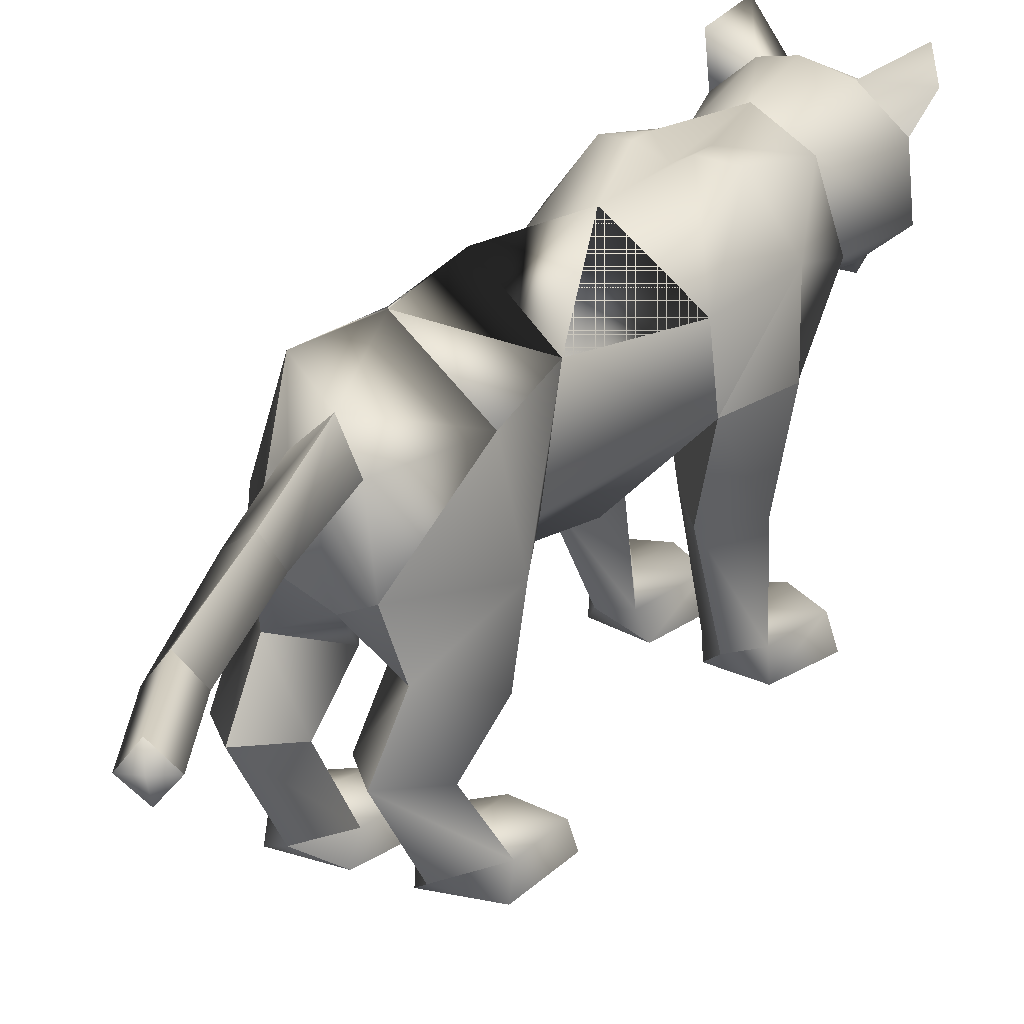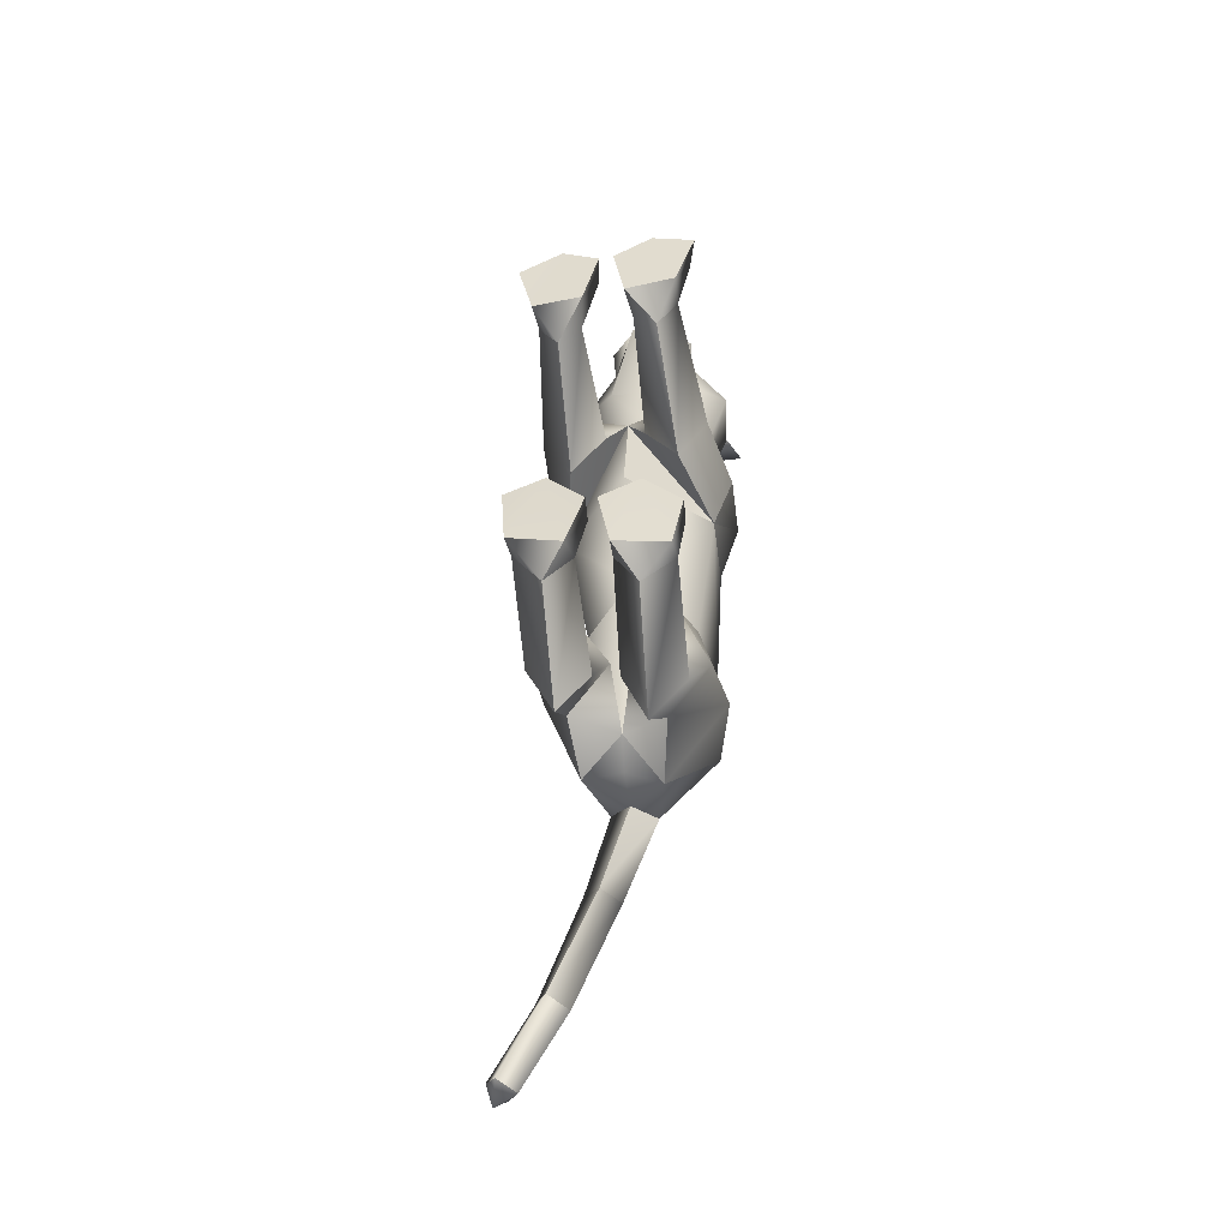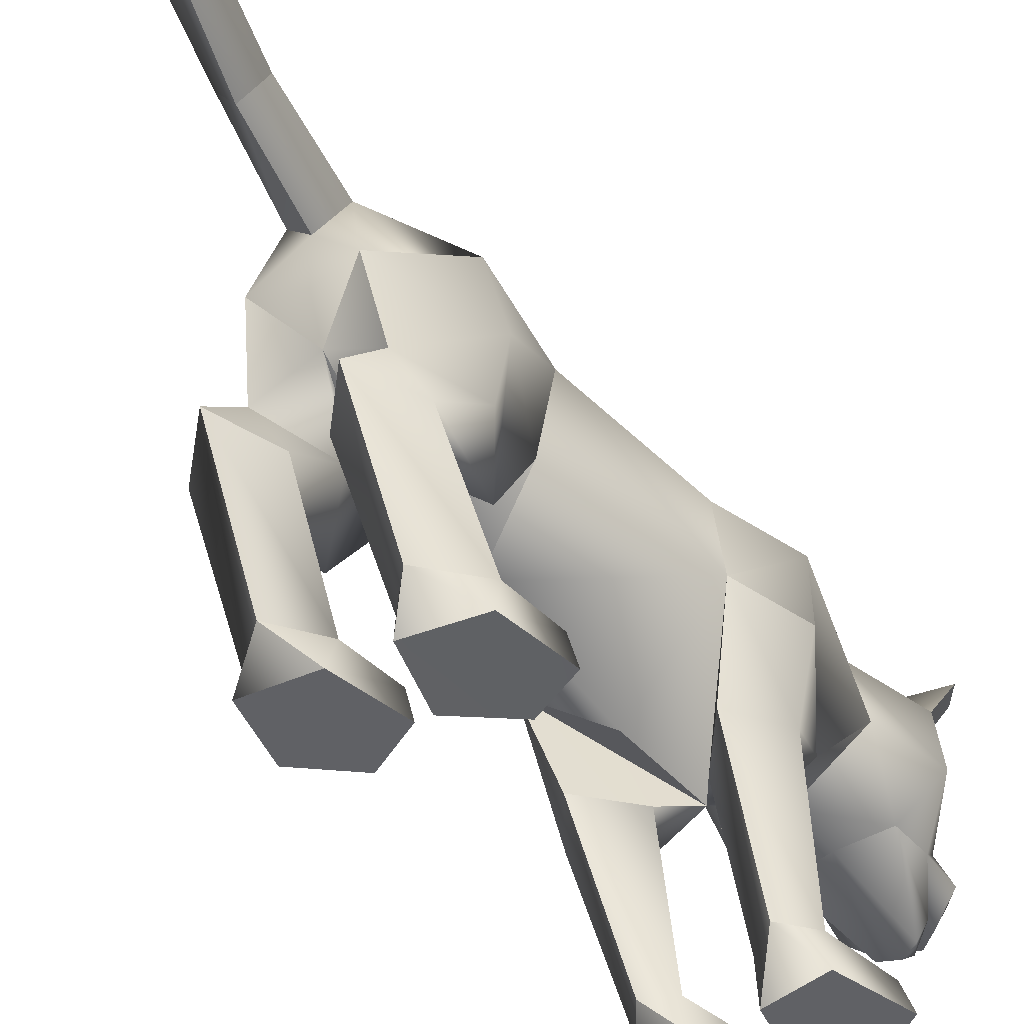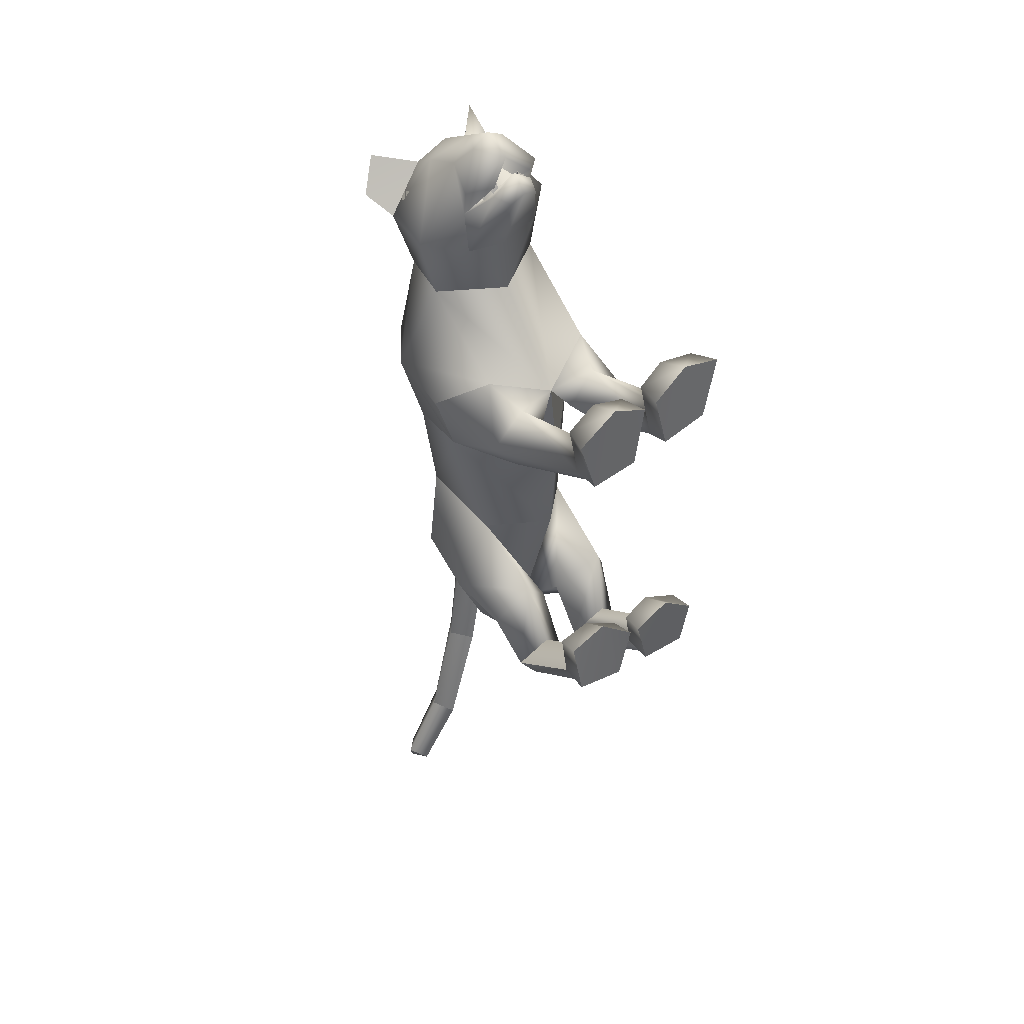
<metadata>
{"format":"obj","ext":"obj","renderer":"f3d","projection":"perspective","resolution":1024,"background":"white","views":[{"elev":21.7,"azim":-146.5,"up":"+Y"},{"elev":-41.3,"azim":14.7,"up":"+Z"},{"elev":-54.0,"azim":-142.1,"up":"+Y"},{"elev":49.5,"azim":-34.7,"up":"+Z"}]}
</metadata>
<code>
o nodes[115]___standing_idle_wtf_meshes[0]
v -0.03073 0.1911 0.5722
v -0.02596 0.1801 0.5865
v -0.0279 0.1481 0.5471
v 0.04524 0.2773 0.5788
v 0.1374 0.258 0.4446
v 0.05295 0.3395 0.5548
v -0.007422 0.2878 0.611
v 0.02914 0.2373 0.6282
v -0.001616 0.1803 0.6239
v 0.08038 0.201 0.5718
v 0.04104 0.1644 0.5876
v -0.042 0.1585 0.5868
v -0.08577 0.19 0.5709
v -0.004723 0.2335 0.6493
v -0.03856 0.2323 0.6277
v -0.05727 0.2718 0.5771
v -0.07267 0.3305 0.5539
v -0.1605 0.238 0.4499
v -0.01136 0.3727 0.5503
v -0.02596 0.1801 0.5865
v -0.04441 0.18 0.5741
v -0.0279 0.1481 0.5471
v -0.04441 0.18 0.5741
v -0.03073 0.1911 0.5722
v -0.0279 0.1481 0.5471
v 0.02562 0.1947 0.5726
v 0.02735 0.1528 0.5474
v 0.02266 0.1835 0.5869
v 0.02266 0.1835 0.5869
v 0.02735 0.1528 0.5474
v 0.0408 0.1855 0.5746
v 0.0408 0.1855 0.5746
v 0.02735 0.1528 0.5474
v 0.02562 0.1947 0.5726
v -0.01866 0.431 0.4167
v 0.1583 0.1644 0.1096
v 0.1583 0.1644 0.1096
v -0.197 0.1468 0.116
v -0.197 0.1468 0.116
v -0.002303 0.1934 0.5919
v -0.000858 0.1684 0.5863
v 0.04394 0.1885 0.5447
v 0.03789 0.2405 0.5369
v 0.03438 0.2155 0.5562
v -0.04947 0.1814 0.5451
v -0.04279 0.2105 0.5559
v -0.05024 0.2347 0.5368
v -0.04279 0.2105 0.5559
v -0.05024 0.2347 0.5368
v -0.04947 0.1814 0.5451
v 0.04394 0.1885 0.5447
v -0.04947 0.1814 0.5451
v -0.000858 0.1684 0.5863
v -9e-05 0.1553 0.6042
v 0.04358 0.1634 0.5673
v 0.03107 0.1299 0.5633
v 0.001837 0.1245 0.575
v -0.02795 0.1243 0.5628
v -0.04438 0.1566 0.5672
v -0.002303 0.1934 0.5919
v 0.03438 0.2155 0.5562
v 0.04394 0.1885 0.5447
v 0.03789 0.2405 0.5369
v -0.000858 0.1684 0.5863
v -0.1381 0.4424 0.5217
v -0.1784 0.404 0.4681
v -0.1381 0.4424 0.5217
v -0.1784 0.404 0.4681
v 0.1306 0.4366 0.4509
v 0.1072 0.4662 0.5203
v 0.1306 0.4366 0.4509
v 0.1072 0.4662 0.5203
v -0.04843 0.1205 -0.5825
v 0.05437 -0.2695 0.218
v 0.1041 -0.2488 0.3727
v 0.03144 -0.2594 0.3295
v 0.03144 -0.2594 0.3295
v 0.03689 -0.2066 0.323
v 0.05437 -0.2695 0.218
v 0.1499 -0.262 0.229
v 0.1848 -0.2463 0.3445
v 0.1632 -0.1952 0.3315
v 0.09607 -0.1879 0.3398
v 0.1848 -0.2463 0.3445
v 0.1499 -0.262 0.229
v 0.05437 -0.2695 0.218
v 0.1041 -0.2488 0.3727
v -0.02332 -0.2743 0.2138
v 0.00419 -0.2613 0.3287
v -0.06651 -0.2613 0.366
v -0.1182 -0.2789 0.2095
v -0.1483 -0.2706 0.3236
v -0.06651 -0.2613 0.366
v -0.06965 -0.2006 0.3333
v -0.1352 -0.2178 0.3151
v 0.00419 -0.2613 0.3287
v -0.009527 -0.21 0.3215
v -0.1182 -0.2789 0.2095
v -0.02332 -0.2743 0.2138
v -0.02332 -0.2743 0.2138
v -0.1483 -0.2706 0.3236
v 0.1382 0.1396 -0.4547
v -0.1888 0.09455 -0.4242
v -0.27 0.1502 -1.125
v -0.286 0.1953 -1.152
v -0.2401 0.1808 -1.14
v -0.2962 0.1835 -1.113
v -0.267 0.2178 -1.13
v -0.2962 0.1835 -1.113
v -0.267 0.2178 -1.13
v -0.2401 0.1808 -1.14
v -0.27 0.1502 -1.125
v 0.1364 -0.2857 -0.4506
v 0.03499 -0.294 -0.4311
v 0.01174 -0.2876 -0.3205
v 0.08678 -0.2822 -0.2908
v 0.07907 -0.2234 -0.3291
v 0.1573 -0.2812 -0.3557
v 0.01561 -0.2418 -0.3324
v 0.1493 -0.2348 -0.3603
v 0.03499 -0.294 -0.4311
v 0.08678 -0.2822 -0.2908
v 0.1364 -0.2857 -0.4506
v 0.1573 -0.2812 -0.3557
v 0.03499 -0.294 -0.4311
v 0.01174 -0.2876 -0.3205
v -0.1436 -0.3023 -0.3901
v -0.04119 -0.2991 -0.4189
v -0.1524 -0.2404 -0.2891
v -0.0804 -0.2267 -0.2972
v -0.156 -0.2855 -0.2725
v -0.08033 -0.2819 -0.2474
v -0.00883 -0.2883 -0.3165
v -0.01666 -0.2428 -0.3267
v -0.04119 -0.2991 -0.4189
v -0.00883 -0.2883 -0.3165
v -0.08033 -0.2819 -0.2474
v -0.04119 -0.2991 -0.4189
v -0.1436 -0.3023 -0.3901
v -0.156 -0.2855 -0.2725
v -0.03175 0.3764 0.1056
v -0.02625 0.4039 0.2913
v 0.09991 0.2427 0.321
v 0.05871 0.3616 0.2964
v -0.1354 0.227 0.3259
v -0.1089 0.3511 0.3002
v -0.01336 0.1587 0.326
v -0.02625 0.4039 0.2913
v 0.05871 0.3616 0.2964
v 0.09991 0.2427 0.321
v -0.1354 0.227 0.3259
v -0.1089 0.3511 0.3002
v -0.01336 0.1587 0.326
v -0.01197 -0.01605 -0.005421
v -0.03427 0.368 -0.05061
v 0.1075 0.2692 -0.03392
v -0.01197 -0.01605 -0.005421
v -0.1632 0.2565 -0.0263
v 0.006775 0.4039 0.1234
v 0.104 0.06965 0.2037
v 0.104 0.06965 0.2037
v -0.1277 0.05577 0.207
v -0.07225 0.3993 0.1257
v -0.1277 0.05577 0.207
v 0.07188 0.1909 0.4378
v -0.007908 0.2418 0.4957
v 0.07303 0.2114 0.5144
v -0.08362 0.1994 0.5151
v 0.07188 0.1909 0.4378
v -0.007969 0.1765 0.4248
v -0.08764 0.1798 0.4395
v -0.08764 0.1798 0.4395
v -0.0843 0.4061 0.4381
v -0.07089 0.3794 0.5162
v -0.1535 0.3454 0.4441
v -0.07089 0.3794 0.5162
v -0.1535 0.3454 0.4441
v -0.07089 0.3794 0.5162
v -0.0843 0.4061 0.4381
v -0.1535 0.3454 0.4441
v 0.05037 0.415 0.4373
v 0.04248 0.3873 0.5143
v 0.1146 0.3623 0.4374
v 0.1146 0.3623 0.4374
v 0.05037 0.415 0.4373
v 0.04248 0.3873 0.5143
v 0.04249 0.3873 0.5143
v -0.005332 0.009699 -0.2435
v -0.02177 0.3807 -0.2817
v 0.02733 -0.008693 0.1079
v 0.09106 -0.01326 0.02905
v 0.08146 -0.00032 0.1737
v 0.1478 -0.003158 0.1073
v 0.02733 -0.008693 0.1079
v 0.09106 -0.01326 0.02905
v 0.09106 -0.01326 0.02905
v -0.04736 -0.01267 0.1086
v -0.1142 -0.01731 0.03156
v -0.09823 -0.01182 0.1728
v -0.1678 -0.01932 0.1089
v -0.1142 -0.01731 0.03156
v -0.04736 -0.01267 0.1086
v -0.1142 -0.01731 0.03156
v -0.04696 0.3667 -0.4613
v -0.04696 0.3667 -0.4613
v 0.1021 -0.2163 0.1675
v 0.1418 -0.2091 0.2188
v 0.08771 -0.1832 0.2328
v 0.1021 -0.2163 0.1675
v 0.05911 -0.2176 0.192
v 0.1021 -0.2163 0.1675
v -0.03763 -0.224 0.1867
v -0.06922 -0.1942 0.226
v -0.1189 -0.2265 0.2021
v -0.08182 -0.2278 0.1546
v -0.08182 -0.2278 0.1546
v -0.08182 -0.2278 0.1546
v -0.1027 0.2367 -0.5849
v -0.05792 0.1997 -0.5963
v -0.06148 0.2948 -0.574
v -0.01848 0.2526 -0.594
v -0.01848 0.2526 -0.594
v -0.05792 0.1997 -0.5963
v -0.06148 0.2948 -0.574
v -0.06148 0.2948 -0.574
v -0.1027 0.2367 -0.5849
v -0.05792 0.1997 -0.5963
v 0.0182 0.1373 -0.6085
v 0.0182 0.1373 -0.6085
v 0.0182 0.1373 -0.6085
v -0.123 0.1115 -0.5916
v -0.123 0.1115 -0.5916
v -0.123 0.1115 -0.5916
v -0.07878 0.2256 -0.7789
v -0.1065 0.1763 -0.7737
v -0.1182 0.2516 -0.7756
v -0.1182 0.2516 -0.7756
v -0.1448 0.2117 -0.7647
v -0.1065 0.1763 -0.7737
v -0.1065 0.1763 -0.7737
v -0.1448 0.2117 -0.7647
v -0.1182 0.2516 -0.7756
v -0.1065 0.1763 -0.7737
v -0.07878 0.2256 -0.7789
v -0.1182 0.2516 -0.7756
v 4.3e-05 -0.01208 -0.4561
v 0.0518 0.02682 -0.5548
v 0.1377 0.002843 -0.4762
v 0.0518 0.02682 -0.5548
v 0.09089 -0.04095 -0.3789
v 0.0518 0.02682 -0.5548
v -0.03737 -0.01599 -0.4509
v -0.119 0.00132 -0.5355
v -0.1747 -0.03189 -0.4323
v -0.119 0.00132 -0.5355
v -0.1066 -0.05288 -0.347
v -0.119 0.00132 -0.5355
v -0.1885 0.1479 -0.9834
v -0.1885 0.1479 -0.9834
v -0.2163 0.1884 -0.9743
v -0.1858 0.2264 -0.9904
v -0.2163 0.1884 -0.9743
v -0.1885 0.1479 -0.9834
v -0.1568 0.1863 -0.9988
v -0.1568 0.1863 -0.9988
v -0.1858 0.2264 -0.9904
v -0.1858 0.2264 -0.9904
v 0.1135 -0.07603 -0.5651
v 0.04142 -0.07045 -0.6318
v -0.001319 -0.08707 -0.5437
v 0.04142 -0.07045 -0.6318
v 0.0655 -0.09967 -0.4909
v 0.1135 -0.07603 -0.5651
v 0.04142 -0.07045 -0.6318
v -0.001319 -0.08707 -0.5437
v 0.0655 -0.09967 -0.4909
v -0.04831 -0.092 -0.5365
v -0.1131 -0.09101 -0.6006
v -0.1617 -0.1056 -0.5128
v -0.09798 -0.1138 -0.4669
v -0.1131 -0.09101 -0.6006
v -0.04831 -0.092 -0.5365
v -0.1131 -0.09101 -0.6006
v -0.1617 -0.1056 -0.5128
v -0.09798 -0.1138 -0.4669
v 0.07799 -0.214 -0.4015
v 0.1348 -0.2361 -0.4406
v 0.1348 -0.2361 -0.4406
v 0.07287 -0.2503 -0.4917
v 0.07799 -0.214 -0.4015
v 0.07287 -0.2503 -0.4917
v 0.07287 -0.2503 -0.4917
v 0.02732 -0.2449 -0.4216
v 0.02732 -0.2449 -0.4216
v 0.07287 -0.2503 -0.4917
v -0.03687 -0.2485 -0.4116
v -0.0875 -0.2219 -0.374
v -0.08855 -0.2617 -0.4634
v -0.1461 -0.2511 -0.3845
v -0.08855 -0.2617 -0.4634
v -0.1461 -0.2511 -0.3845
v -0.08855 -0.2617 -0.4634
v -0.0875 -0.2219 -0.374
v -0.03687 -0.2485 -0.4116
v -0.08855 -0.2617 -0.4634
v 0.06197 0.3967 0.1021
v 0.00589 0.4025 0.08374
v 0.1397 0.3022 0.112
v 0.1234 0.1402 -0.01291
v 0.1234 0.1402 -0.01291
v 0.1234 0.1402 -0.01291
v 0.1234 0.1402 -0.01291
v 0.1234 0.1402 -0.01291
v 0.1234 0.1402 -0.01291
v -0.1935 0.2842 0.1212
v -0.1273 0.3859 0.1076
v -0.07314 0.3981 0.08609
v -0.1652 0.1355 -0.007703
v -0.1652 0.1355 -0.007703
v -0.1652 0.1355 -0.007703
v -0.1652 0.1355 -0.007703
v -0.1652 0.1355 -0.007703
v 0.09102 0.1168 -0.2959
v 0.08802 0.2925 -0.2728
v 0.09102 0.1168 -0.2959
v 0.08802 0.2925 -0.2728
v 0.08802 0.2925 -0.2728
v 0.09102 0.1168 -0.2959
v 0.08647 0.296 -0.454
v 0.08647 0.296 -0.454
v 0.08647 0.296 -0.454
v -0.1269 0.2737 -0.2655
v -0.1098 0.1008 -0.28
v -0.1269 0.2737 -0.2655
v -0.1098 0.1008 -0.28
v -0.1098 0.1008 -0.28
v -0.1269 0.2737 -0.2655
v -0.1613 0.2541 -0.4381
v -0.1611 0.2539 -0.4381
v -0.1611 0.2539 -0.4381
v -0.01004 0.01122 0.1579
v -0.01004 0.01122 0.1579
v -0.01004 0.01122 0.1579
v -0.01004 0.01122 0.1579
v -0.01004 0.01122 0.1579
v -0.01004 0.01122 0.1579
v -0.01004 0.01122 0.1579
v -0.03725 0.06336 -0.544
v -0.03725 0.06336 -0.544
v -0.03725 0.06336 -0.544
v -0.7069 0.1002 1.193
v -0.7069 0.1002 1.193
v -0.01848 0.2526 -0.594
v -0.1611 0.2539 -0.4381
v -0.04696 0.3667 -0.4613
v -0.1269 0.2737 -0.2655
v -0.16 0.2527 -0.4383
v -0.04574 0.3655 -0.4616
v -0.1258 0.2723 -0.2656
v -0.04713 0.3669 -0.4613
v -0.1271 0.2739 -0.2655
f 327 155 189
f 155 337 189
f 205 189 337
f 340 356 354
f 189 205 327
f 178 180 17
f 354 359 357
f 337 355 356
f 359 338 357
f 355 359 356
f 359 360 361
f 340 337 356
f 354 356 359
f 337 205 355
f 359 361 338
f 355 358 359
f 359 358 360
f 1 2 3
f 4 5 6
f 7 4 6
f 7 8 4
f 9 10 8
f 8 10 4
f 11 10 9
f 12 9 13
f 14 8 7
f 14 9 8
f 14 15 9
f 9 15 13
f 15 16 13
f 7 16 15
f 14 7 15
f 7 17 16
f 16 17 18
f 6 19 7
f 17 7 19
f 20 21 22
f 23 24 25
f 26 27 28
f 29 30 31
f 32 33 34
f 35 173 174
f 18 17 175
f 174 17 19
f 17 174 175
f 35 174 19
f 65 66 176
f 176 66 177
f 178 179 67
f 68 67 179
f 180 68 179
f 173 35 142
f 143 144 5
f 145 18 146
f 18 175 146
f 146 175 173
f 146 173 142
f 181 142 35
f 186 184 69
f 144 142 181
f 144 181 183
f 5 144 183
f 5 183 6
f 70 182 69
f 184 185 71
f 71 185 72
f 186 72 185
f 6 183 187
f 187 19 6
f 35 19 187
f 35 187 181
f 143 5 165
f 40 41 42
f 42 43 44
f 40 45 41
f 45 40 46
f 45 46 47
f 48 49 50
f 166 11 9
f 11 167 10
f 167 4 10
f 4 167 5
f 51 167 166
f 166 167 11
f 52 166 168
f 166 12 168
f 166 9 12
f 12 13 168
f 52 53 166
f 51 166 53
f 54 51 53
f 54 55 51
f 56 55 54
f 54 53 52
f 57 56 54
f 167 51 55
f 55 169 167
f 56 169 55
f 56 170 169
f 56 57 170
f 58 170 57
f 57 54 58
f 58 54 59
f 54 52 59
f 168 59 52
f 58 171 170
f 58 59 171
f 171 59 168
f 5 167 165
f 60 48 50
f 147 143 165
f 165 170 147
f 172 147 170
f 168 13 16
f 16 18 168
f 18 172 168
f 145 172 18
f 147 172 145
f 61 62 63
f 60 62 61
f 62 60 64
f 42 44 40
f 50 64 60
f 148 149 159
f 159 149 306
f 306 307 159
f 308 149 150
f 308 306 149
f 159 307 141
f 159 141 148
f 150 160 308
f 308 160 36
f 162 341 151
f 315 151 152
f 315 152 316
f 163 148 141
f 163 141 317
f 316 163 317
f 163 316 152
f 148 163 152
f 162 315 38
f 151 315 162
f 153 151 341
f 341 150 153
f 150 341 160
f 342 154 309
f 155 307 156
f 156 307 306
f 156 306 308
f 310 156 308
f 343 318 157
f 158 315 316
f 158 316 317
f 155 158 317
f 141 155 317
f 141 307 155
f 319 315 158
f 38 315 320
f 36 311 308
f 344 312 190
f 190 312 191
f 192 193 161
f 193 37 161
f 192 161 345
f 192 345 194
f 193 313 37
f 195 313 193
f 346 197 321
f 197 198 321
f 199 164 200
f 199 347 164
f 200 164 39
f 200 39 322
f 201 200 322
f 199 202 347
f 157 318 188
f 157 188 314
f 318 158 332
f 333 334 103
f 158 155 332
f 155 189 332
f 335 318 332
f 318 335 188
f 314 188 323
f 155 324 189
f 156 324 155
f 325 102 326
f 323 324 314
f 314 324 156
f 188 336 348
f 360 338 361
f 327 329 204
f 228 349 73
f 327 204 189
f 231 73 349
f 337 189 204
f 102 330 326
f 339 232 103
f 330 102 229
f 188 348 328
f 103 334 339
f 350 246 325
f 350 230 247
f 102 248 249
f 247 246 350
f 250 325 246
f 325 250 102
f 249 229 102
f 248 102 250
f 350 333 252
f 253 103 232
f 103 253 254
f 350 255 233
f 255 350 252
f 256 252 333
f 254 256 103
f 333 103 256
f 340 218 231
f 231 218 219
f 340 220 218
f 73 231 219
f 73 219 228
f 228 219 221
f 331 228 221
f 331 221 220
f 331 220 205
f 340 205 220
f 206 195 207
f 74 75 76
f 77 78 79
f 80 75 74
f 80 81 75
f 82 208 83
f 82 207 208
f 84 85 82
f 82 85 207
f 207 85 209
f 85 86 209
f 87 82 83
f 77 87 78
f 78 87 83
f 192 194 210
f 195 193 207
f 79 210 211
f 194 196 210
f 84 82 87
f 192 207 193
f 78 210 79
f 78 208 210
f 78 83 208
f 207 192 208
f 211 210 196
f 210 208 192
f 277 278 257
f 253 279 254
f 252 277 257
f 277 256 280
f 256 254 279
f 279 280 256
f 252 256 277
f 279 253 281
f 268 269 249
f 246 270 250
f 246 251 270
f 270 251 271
f 250 268 248
f 249 248 268
f 268 250 272
f 270 272 250
f 296 282 297
f 282 296 283
f 298 283 296
f 297 284 299
f 284 297 285
f 285 297 282
f 300 301 281
f 281 301 279
f 127 302 128
f 301 302 127
f 301 127 129
f 129 303 301
f 130 131 132
f 133 130 132
f 133 134 130
f 133 135 134
f 131 129 127
f 130 129 131
f 129 130 303
f 134 303 130
f 134 304 303
f 134 135 304
f 135 305 304
f 136 137 138
f 137 139 138
f 137 140 139
f 212 199 213
f 88 89 90
f 91 90 92
f 93 94 95
f 96 97 93
f 97 94 93
f 97 213 94
f 95 94 213
f 95 213 214
f 95 214 98
f 214 215 98
f 98 215 99
f 96 100 97
f 97 100 212
f 97 212 213
f 216 214 201
f 214 213 199
f 100 217 212
f 217 203 212
f 202 212 203
f 199 212 202
f 101 93 95
f 101 95 98
f 91 88 90
f 201 214 200
f 199 200 214
f 286 287 273
f 288 113 289
f 113 114 289
f 115 116 117
f 117 116 118
f 269 268 288
f 119 117 290
f 120 288 290
f 291 269 288
f 292 293 274
f 275 274 293
f 115 117 119
f 276 275 286
f 293 286 275
f 118 113 120
f 119 290 294
f 273 276 286
f 119 294 121
f 121 294 295
f 120 290 117
f 288 120 113
f 122 123 124
f 117 118 120
f 122 125 123
f 115 119 121
f 126 125 122
f 234 353 235
f 223 235 353
f 236 224 234
f 237 238 225
f 238 226 225
f 238 239 226
f 227 226 239
f 234 224 222
f 240 241 258
f 104 105 106
f 105 107 108
f 259 260 109
f 110 109 261
f 242 262 241
f 243 263 244
f 109 260 261
f 111 261 264
f 244 263 265
f 104 107 105
f 110 261 111
f 111 259 112
f 105 108 106
f 259 111 264
f 109 112 259
f 265 245 244
f 258 241 262
f 266 245 265
f 267 262 242
f 158 337 155
f 327 156 155
f 327 331 205
f 6 184 5
f 72 186 69
f 205 354 355
f 354 358 355
f 358 338 360
f 205 340 354
f 354 357 358
f 358 357 338

</code>
